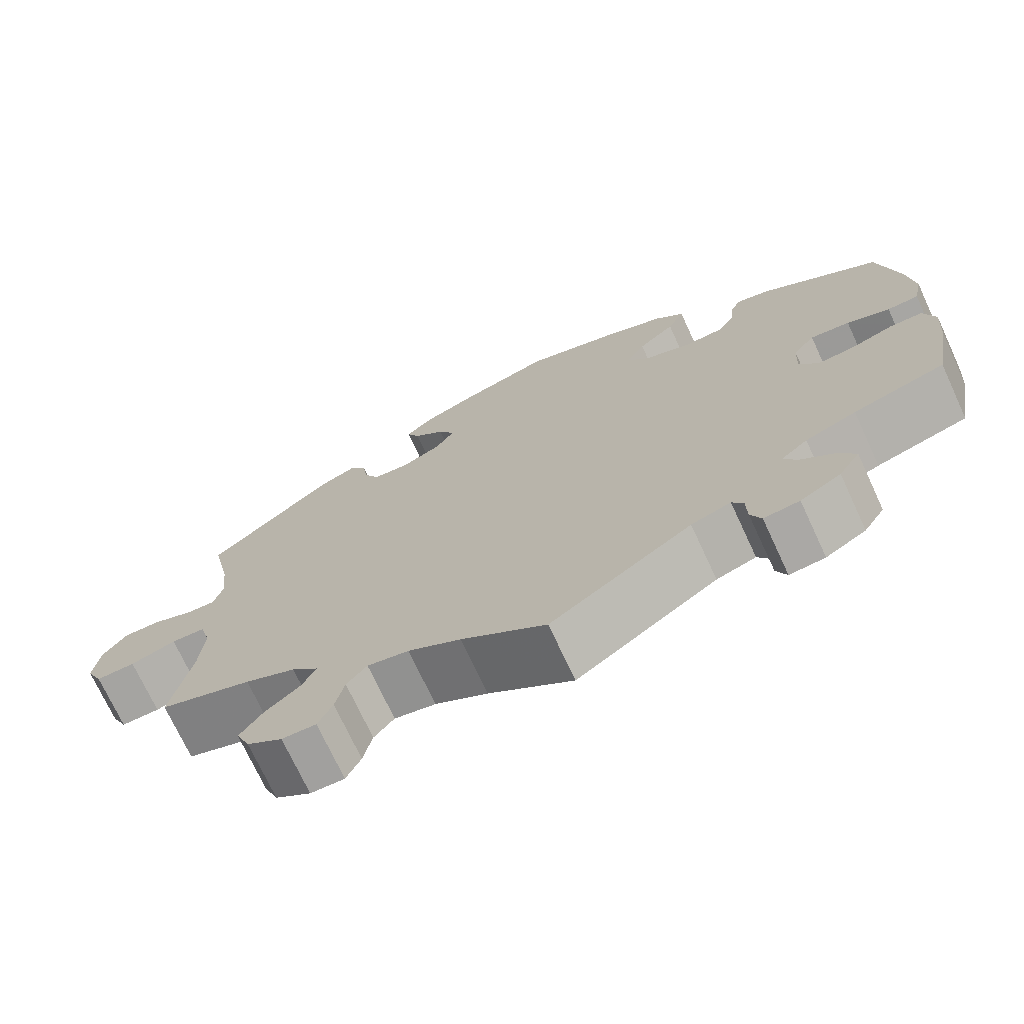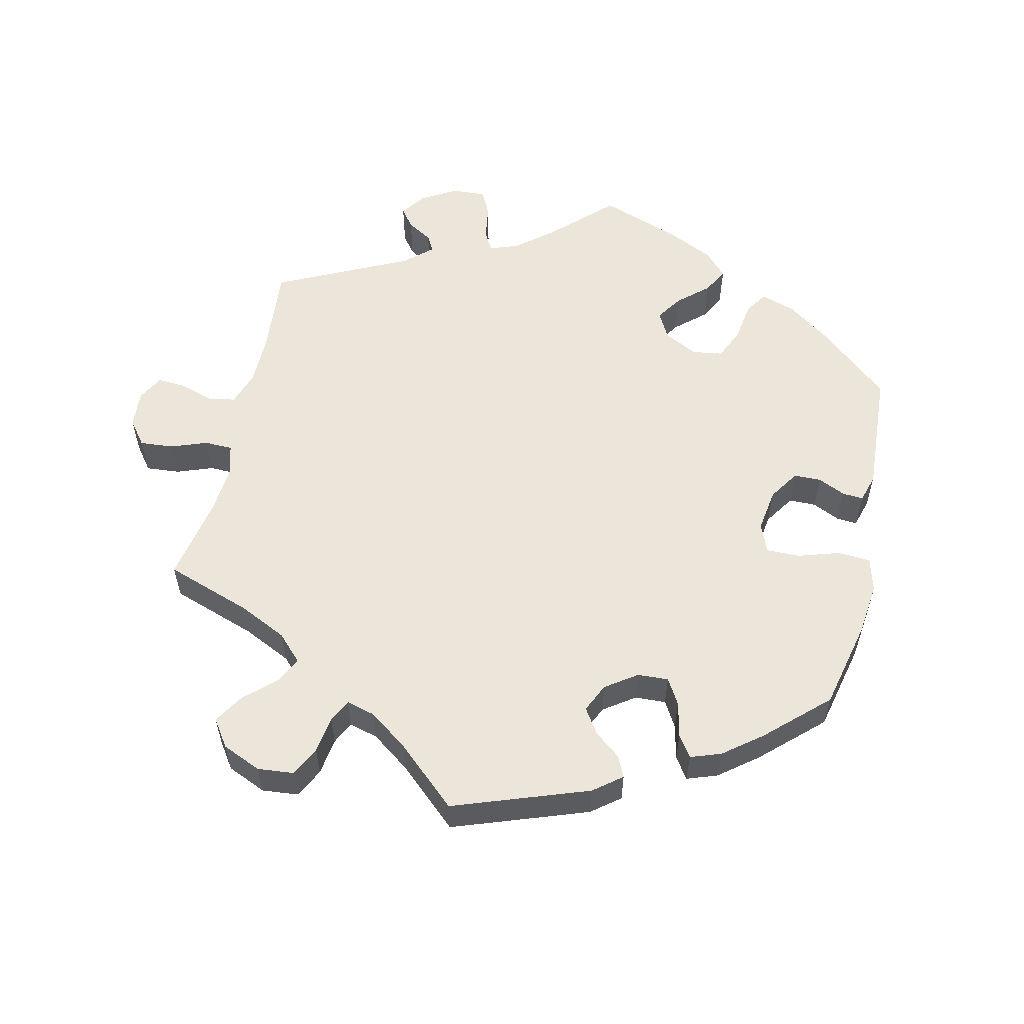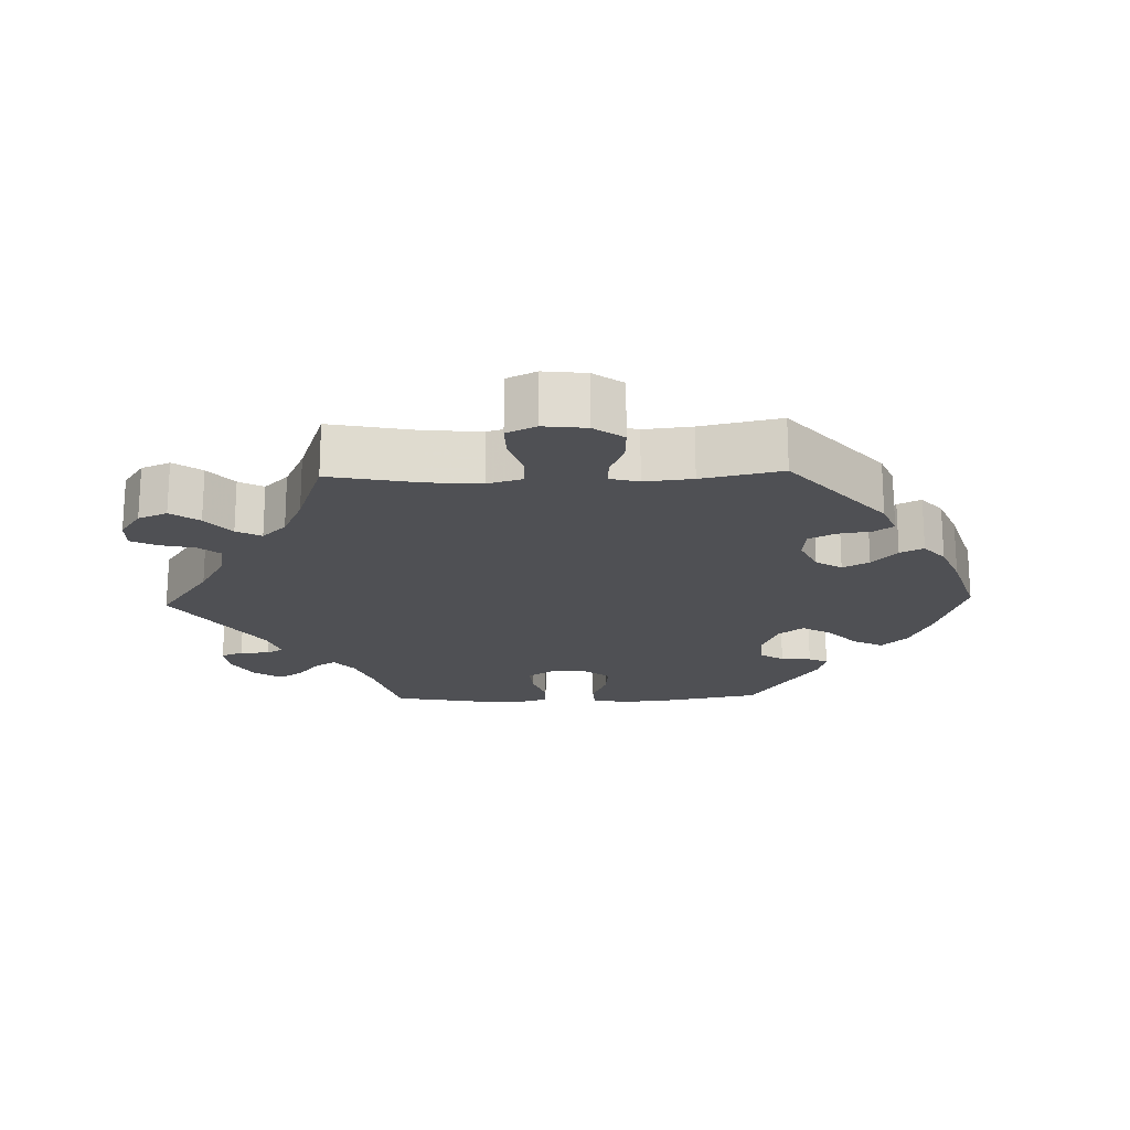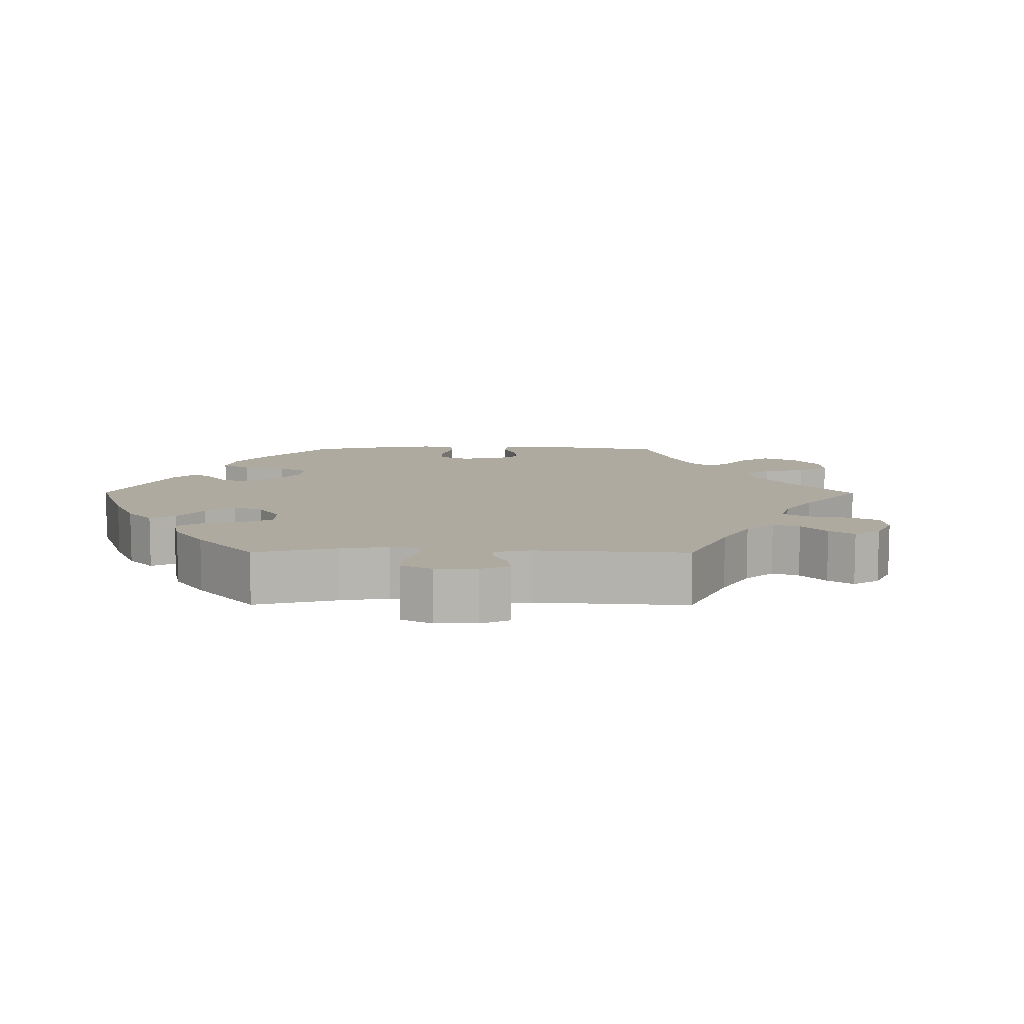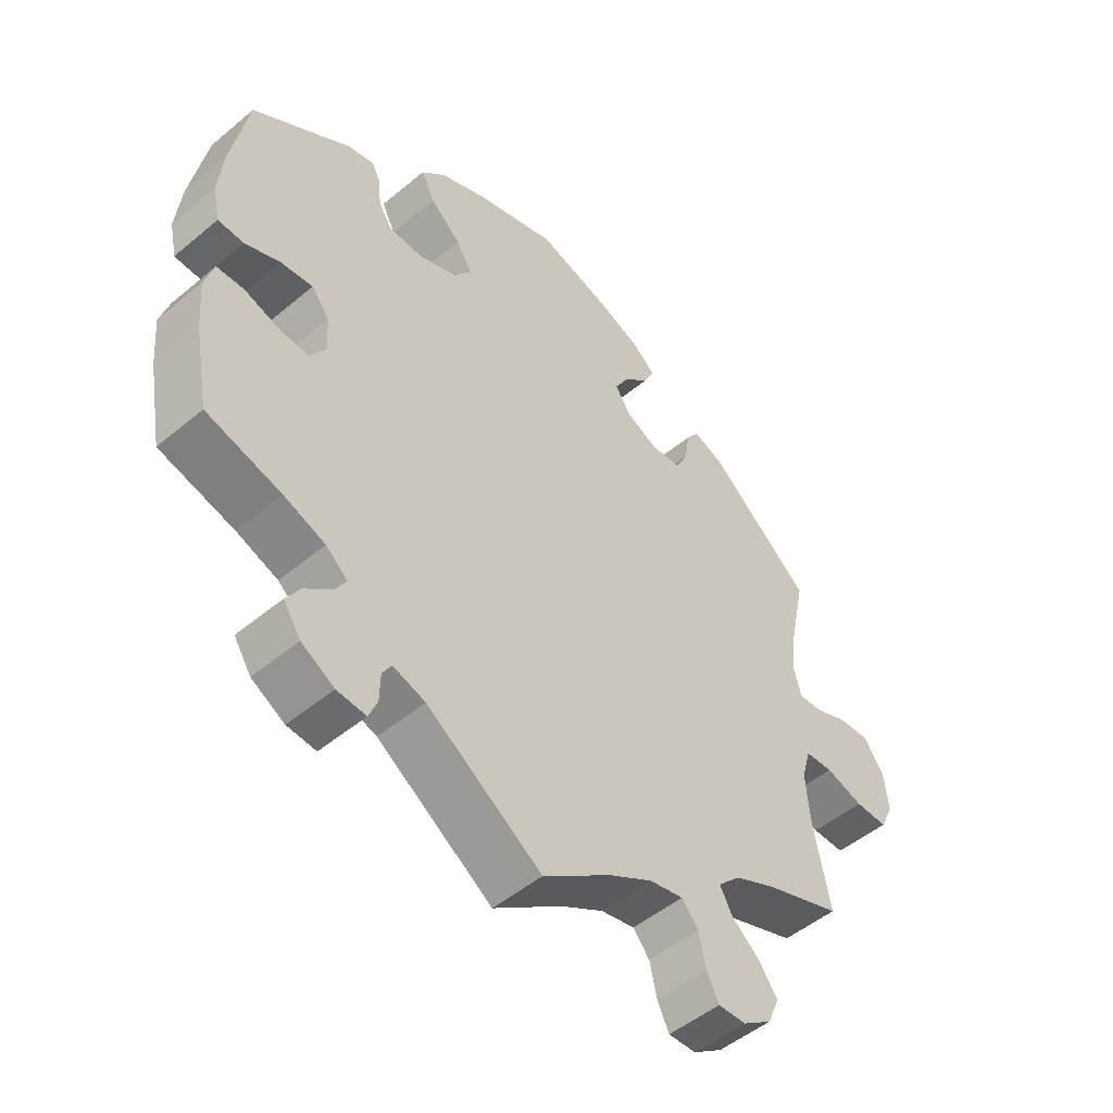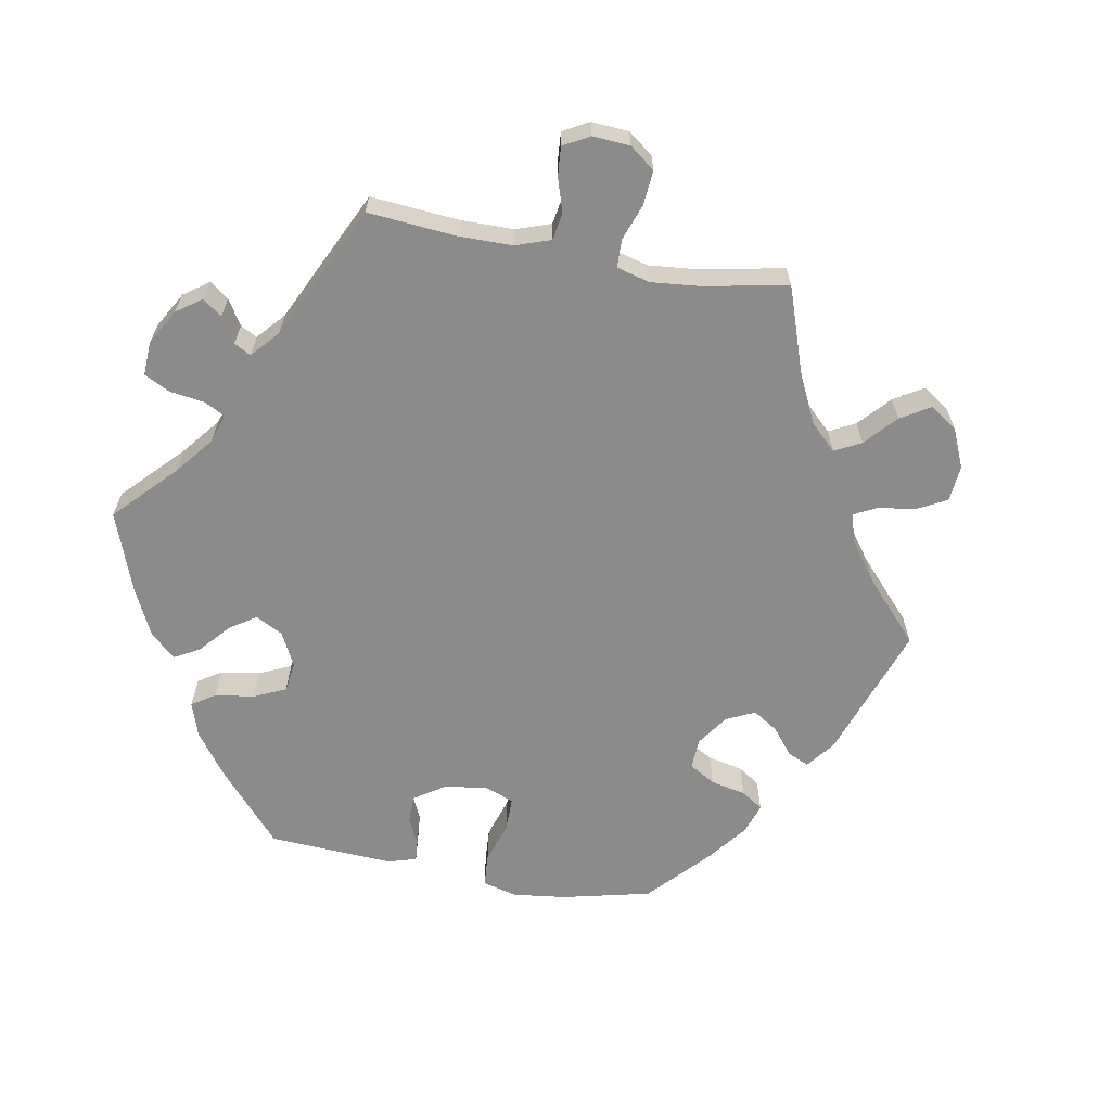
<metadata>
{"format":"obj","ext":"obj","renderer":"f3d","projection":"perspective","resolution":1024,"background":"white","views":[{"elev":-72.6,"azim":24.9,"up":"+Z"},{"elev":56.5,"azim":-47.2,"up":"+Y"},{"elev":-19.2,"azim":-88.2,"up":"+Y"},{"elev":9.5,"azim":150.3,"up":"+Y"},{"elev":-49.9,"azim":132.6,"up":"+Z"},{"elev":-63.8,"azim":-160.1,"up":"+Y"}]}
</metadata>
<code>
v -0.104 0.07 -0.505
v -0.169 0.07 -0.468
v -0.22 0.07 -0.458
v -0.245 0.07 -0.488
v -0.256 0.07 -0.537
v -0.274 0.07 -0.574
v -0.316 0.07 -0.573
v -0.36 0.07 -0.543
v -0.377 0.07 -0.502
v -0.349 0.07 -0.462
v -0.307 0.07 -0.427
v -0.288 0.07 -0.392
v -0.322 0.07 -0.358
v -0.385 0.07 -0.329
v -0.5 0.07 -0.289
v -0.475 0.07 -0.162
v -0.469 0.07 -0.086
v -0.483 0.07 -0.037
v -0.525 0.07 -0.035
v -0.582 0.07 -0.053
v -0.631 0.07 -0.054
v -0.651 0.07 -0.012
v -0.644 0.07 0.048
v -0.614 0.07 0.09
v -0.567 0.07 0.088
v -0.517 0.07 0.068
v -0.481 0.07 0.066
v -0.47 0.07 0.107
v -0.477 0.07 0.175
v -0.501 0.07 0.288
v -0.346 0.07 0.42
v -0.299 0.07 0.439
v -0.28 0.07 0.412
v -0.273 0.07 0.365
v -0.254 0.07 0.327
v -0.209 0.07 0.323
v -0.16 0.07 0.346
v -0.136 0.07 0.383
v -0.157 0.07 0.42
v -0.195 0.07 0.455
v -0.211 0.07 0.488
v -0.176 0.07 0.518
v -0.112 0.07 0.544
v -0.001 0.07 0.578
v 0.123 0.07 0.54
v 0.193 0.07 0.51
v 0.229 0.07 0.474
v 0.208 0.07 0.432
v 0.162 0.07 0.39
v 0.138 0.07 0.349
v 0.165 0.07 0.314
v 0.223 0.07 0.291
v 0.275 0.07 0.294
v 0.295 0.07 0.327
v 0.299 0.07 0.37
v 0.312 0.07 0.397
v 0.353 0.07 0.387
v 0.501 0.07 0.289
v 0.526 0.07 0.159
v 0.534 0.07 0.082
v 0.523 0.07 0.031
v 0.484 0.07 0.029
v 0.431 0.07 0.05
v 0.382 0.07 0.055
v 0.355 0.07 0.021
v 0.352 0.07 -0.033
v 0.375 0.07 -0.07
v 0.42 0.07 -0.067
v 0.474 0.07 -0.049
v 0.515 0.07 -0.05
v 0.529 0.07 -0.096
v 0.523 0.07 -0.169
v 0.501 0.07 -0.289
v 0.388 0.07 -0.321
v 0.325 0.07 -0.345
v 0.292 0.07 -0.373
v 0.309 0.07 -0.401
v 0.349 0.07 -0.433
v 0.371 0.07 -0.467
v 0.345 0.07 -0.507
v 0.295 0.07 -0.536
v 0.251 0.07 -0.54
v 0.238 0.07 -0.509
v 0.237 0.07 -0.467
v 0.223 0.07 -0.444
v 0.174 0.07 -0.46
v 0 0.07 -0.578
v -0.104 0 -0.505
v -0.169 0 -0.468
v -0.22 0 -0.458
v -0.245 0 -0.488
v -0.256 0 -0.537
v -0.274 0 -0.574
v -0.316 0 -0.573
v -0.36 0 -0.543
v -0.377 0 -0.502
v -0.349 0 -0.462
v -0.307 0 -0.427
v -0.288 0 -0.392
v -0.322 0 -0.358
v -0.385 0 -0.329
v -0.5 0 -0.289
v -0.475 0 -0.162
v -0.469 0 -0.086
v -0.483 0 -0.037
v -0.525 0 -0.035
v -0.582 0 -0.053
v -0.631 0 -0.054
v -0.651 0 -0.012
v -0.644 0 0.048
v -0.614 0 0.09
v -0.567 0 0.088
v -0.517 0 0.068
v -0.481 0 0.066
v -0.47 0 0.107
v -0.477 0 0.175
v -0.501 0 0.288
v -0.346 0 0.42
v -0.299 0 0.439
v -0.28 0 0.412
v -0.273 0 0.365
v -0.254 0 0.327
v -0.209 0 0.323
v -0.16 0 0.346
v -0.136 0 0.383
v -0.157 0 0.42
v -0.195 0 0.455
v -0.211 0 0.488
v -0.176 0 0.518
v -0.112 0 0.544
v -0.001 0 0.578
v 0.123 0 0.54
v 0.193 0 0.51
v 0.229 0 0.474
v 0.208 0 0.432
v 0.162 0 0.39
v 0.138 0 0.349
v 0.165 0 0.314
v 0.223 0 0.291
v 0.275 0 0.294
v 0.295 0 0.327
v 0.299 0 0.37
v 0.312 0 0.397
v 0.353 0 0.387
v 0.501 0 0.289
v 0.526 0 0.159
v 0.534 0 0.082
v 0.523 0 0.031
v 0.484 0 0.029
v 0.431 0 0.05
v 0.382 0 0.055
v 0.355 0 0.021
v 0.352 0 -0.033
v 0.375 0 -0.07
v 0.42 0 -0.067
v 0.474 0 -0.049
v 0.515 0 -0.05
v 0.529 0 -0.096
v 0.523 0 -0.169
v 0.501 0 -0.289
v 0.388 0 -0.321
v 0.325 0 -0.345
v 0.292 0 -0.373
v 0.309 0 -0.401
v 0.349 0 -0.433
v 0.371 0 -0.467
v 0.345 0 -0.507
v 0.295 0 -0.536
v 0.251 0 -0.54
v 0.238 0 -0.509
v 0.237 0 -0.467
v 0.223 0 -0.444
v 0.174 0 -0.46
v 0 0 -0.578
f 86 87 1
f 85 86 1 2
f 81 82 83 84
f 81 84 85
f 80 81 85
f 77 78 79 80
f 76 77 80 85
f 71 72 73 74
f 71 74 75
f 68 69 70 71
f 67 68 71 75
f 66 67 75 76
f 60 61 62 63
f 60 63 64
f 59 60 64
f 58 59 64
f 57 58 64 65
f 54 55 56 57
f 53 54 57 65
f 46 47 48 49
f 46 49 50
f 45 46 50
f 44 45 50
f 43 44 50
f 42 43 50 51
f 39 40 41 42
f 38 39 42 51
f 31 32 33 34
f 29 30 31 34
f 28 29 34 35
f 27 28 35 36
f 23 24 25 26
f 23 26 27
f 22 23 27
f 19 20 21 22
f 18 19 22 27
f 17 18 27 36
f 14 15 16
f 13 14 16 17
f 12 13 17 36
f 8 9 10 11
f 8 11 12
f 7 8 12
f 4 5 6 7
f 3 4 7 12
f 52 53 65 66
f 37 38 51 52
f 52 66 76 85
f 36 37 52 85
f 12 36 85
f 2 3 12 85
f 88 174 173
f 89 88 173 172
f 171 170 169 168
f 172 171 168
f 172 168 167
f 167 166 165 164
f 172 167 164 163
f 161 160 159 158
f 162 161 158
f 158 157 156 155
f 162 158 155 154
f 163 162 154 153
f 150 149 148 147
f 151 150 147
f 151 147 146
f 151 146 145
f 152 151 145 144
f 144 143 142 141
f 152 144 141 140
f 136 135 134 133
f 137 136 133
f 137 133 132
f 137 132 131
f 137 131 130
f 138 137 130 129
f 129 128 127 126
f 138 129 126 125
f 121 120 119 118
f 121 118 117 116
f 122 121 116 115
f 123 122 115 114
f 113 112 111 110
f 114 113 110
f 114 110 109
f 109 108 107 106
f 114 109 106 105
f 123 114 105 104
f 103 102 101
f 104 103 101 100
f 123 104 100 99
f 98 97 96 95
f 99 98 95
f 99 95 94
f 94 93 92 91
f 99 94 91 90
f 153 152 140 139
f 139 138 125 124
f 172 163 153 139
f 172 139 124 123
f 172 123 99
f 172 99 90 89
f 1 88 89 2
f 2 89 90 3
f 3 90 91 4
f 4 91 92 5
f 5 92 93 6
f 6 93 94 7
f 7 94 95 8
f 8 95 96 9
f 9 96 97 10
f 10 97 98 11
f 11 98 99 12
f 12 99 100 13
f 13 100 101 14
f 14 101 102 15
f 15 102 103 16
f 16 103 104 17
f 17 104 105 18
f 18 105 106 19
f 19 106 107 20
f 20 107 108 21
f 21 108 109 22
f 22 109 110 23
f 23 110 111 24
f 24 111 112 25
f 25 112 113 26
f 26 113 114 27
f 27 114 115 28
f 28 115 116 29
f 29 116 117 30
f 30 117 118 31
f 31 118 119 32
f 32 119 120 33
f 33 120 121 34
f 34 121 122 35
f 35 122 123 36
f 36 123 124 37
f 37 124 125 38
f 38 125 126 39
f 39 126 127 40
f 40 127 128 41
f 41 128 129 42
f 42 129 130 43
f 43 130 131 44
f 44 131 132 45
f 45 132 133 46
f 46 133 134 47
f 47 134 135 48
f 48 135 136 49
f 49 136 137 50
f 50 137 138 51
f 51 138 139 52
f 52 139 140 53
f 53 140 141 54
f 54 141 142 55
f 55 142 143 56
f 56 143 144 57
f 57 144 145 58
f 58 145 146 59
f 59 146 147 60
f 60 147 148 61
f 61 148 149 62
f 62 149 150 63
f 63 150 151 64
f 64 151 152 65
f 65 152 153 66
f 66 153 154 67
f 67 154 155 68
f 68 155 156 69
f 69 156 157 70
f 70 157 158 71
f 71 158 159 72
f 72 159 160 73
f 73 160 161 74
f 74 161 162 75
f 75 162 163 76
f 76 163 164 77
f 77 164 165 78
f 78 165 166 79
f 79 166 167 80
f 80 167 168 81
f 81 168 169 82
f 82 169 170 83
f 83 170 171 84
f 84 171 172 85
f 85 172 173 86
f 86 173 174 87
f 87 174 88 1

</code>
